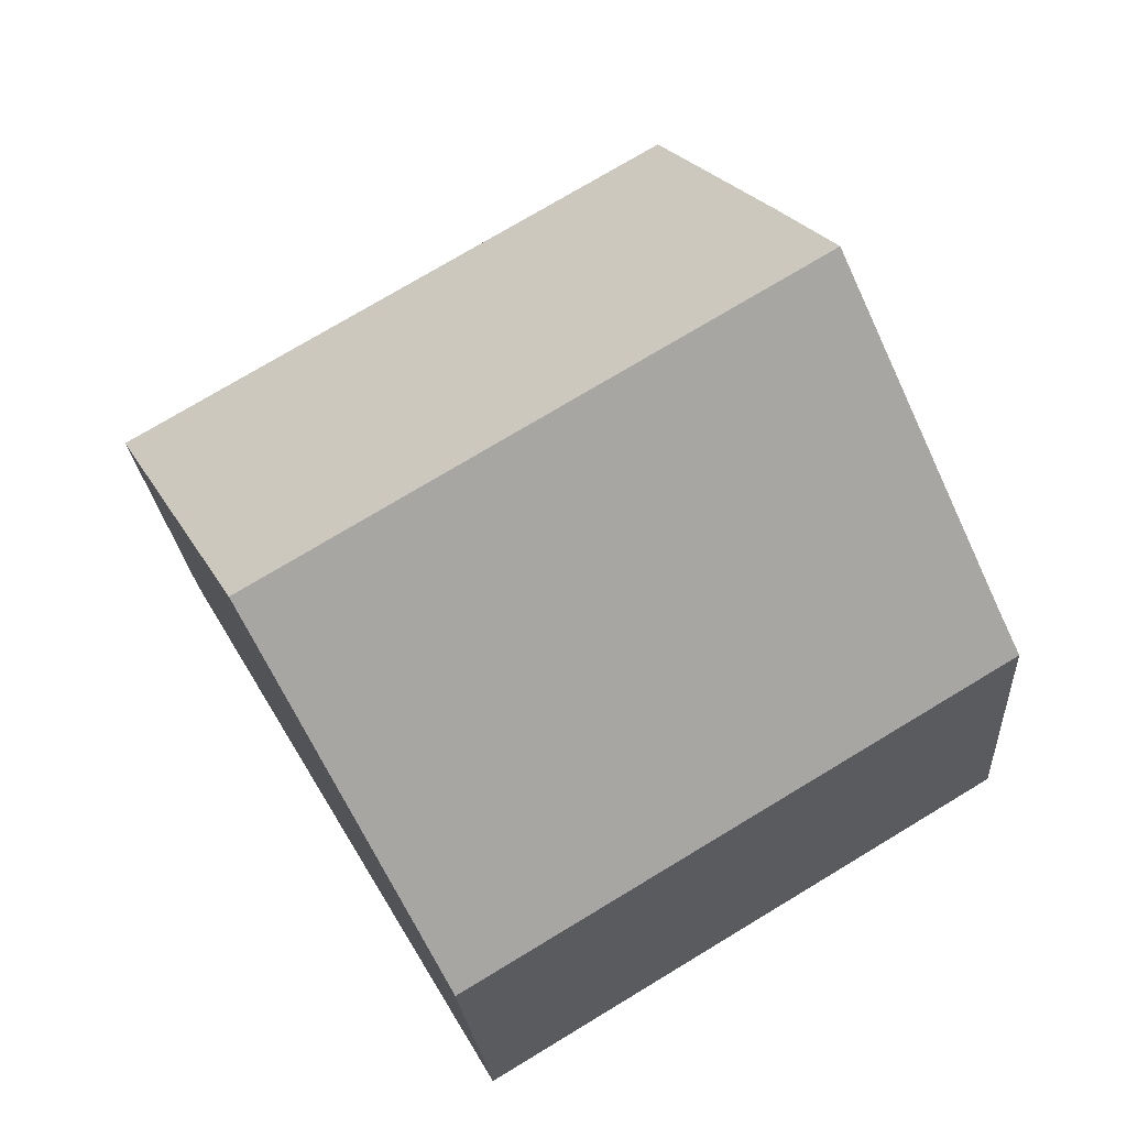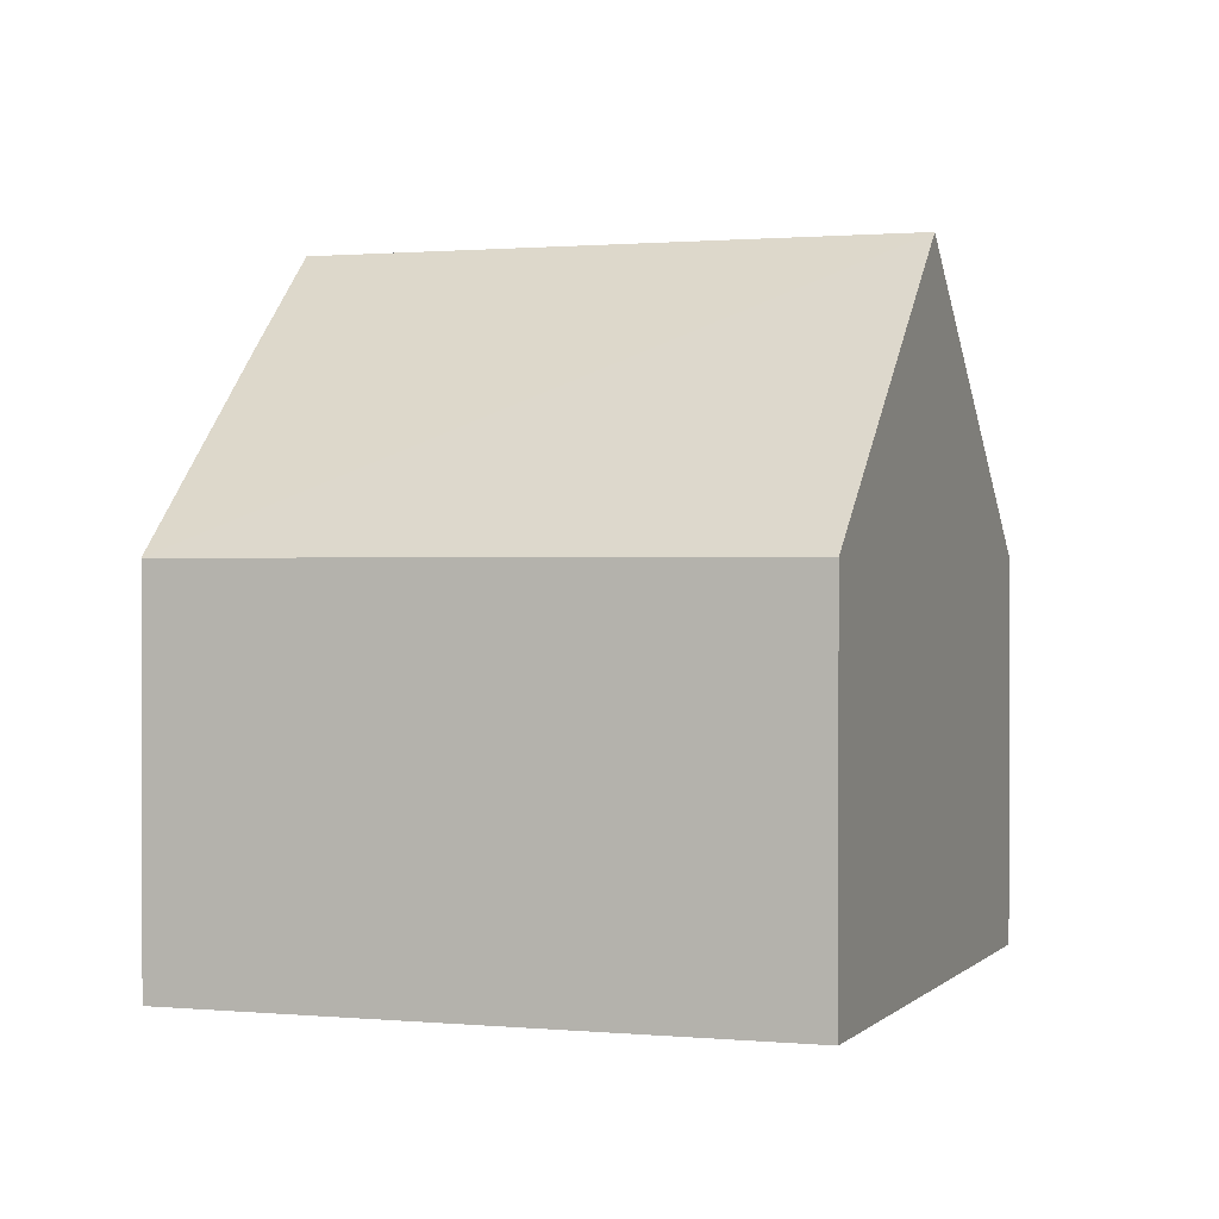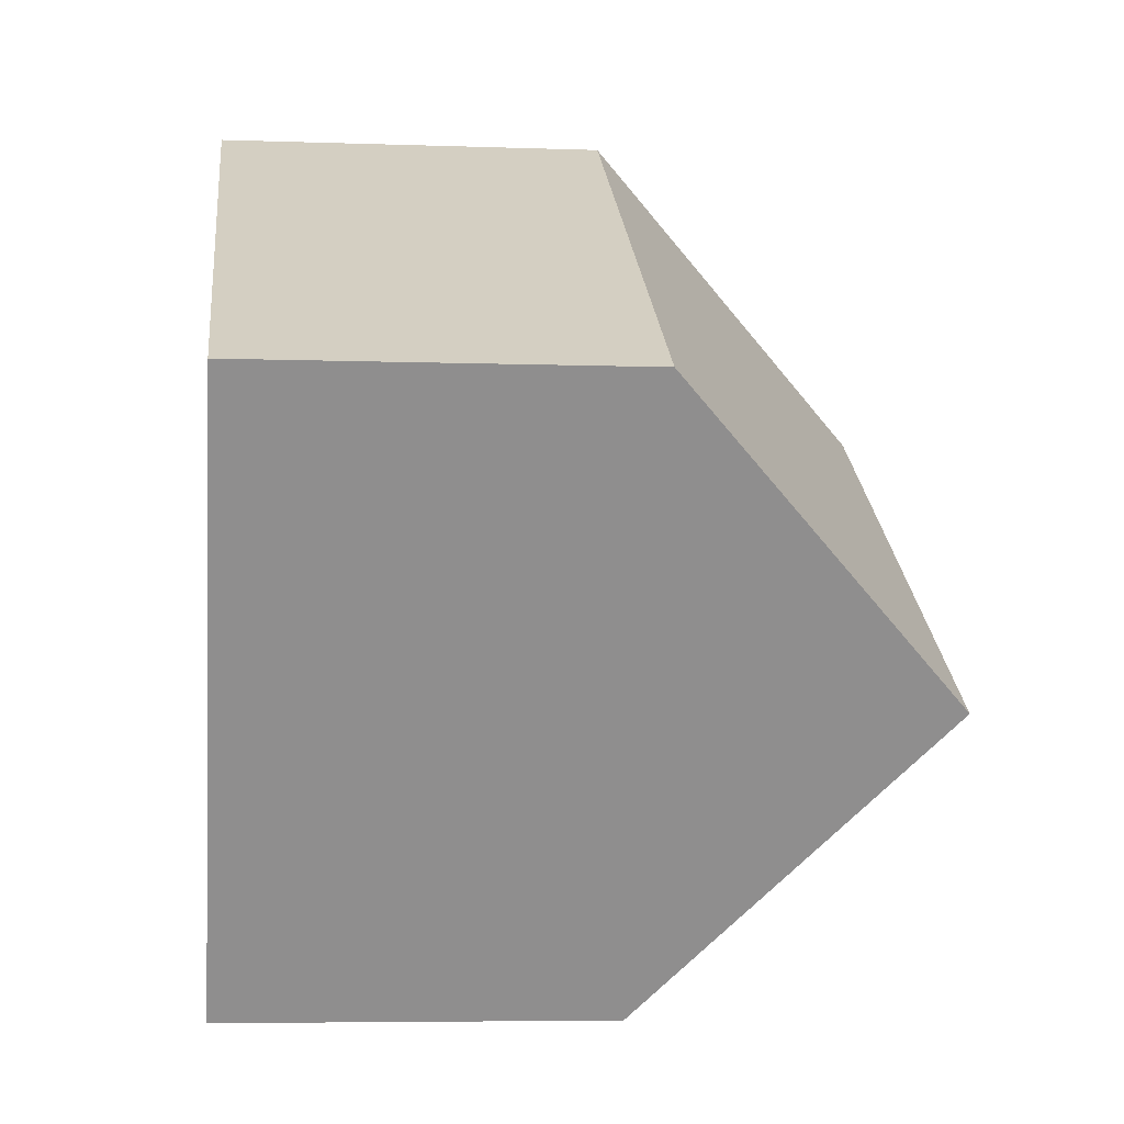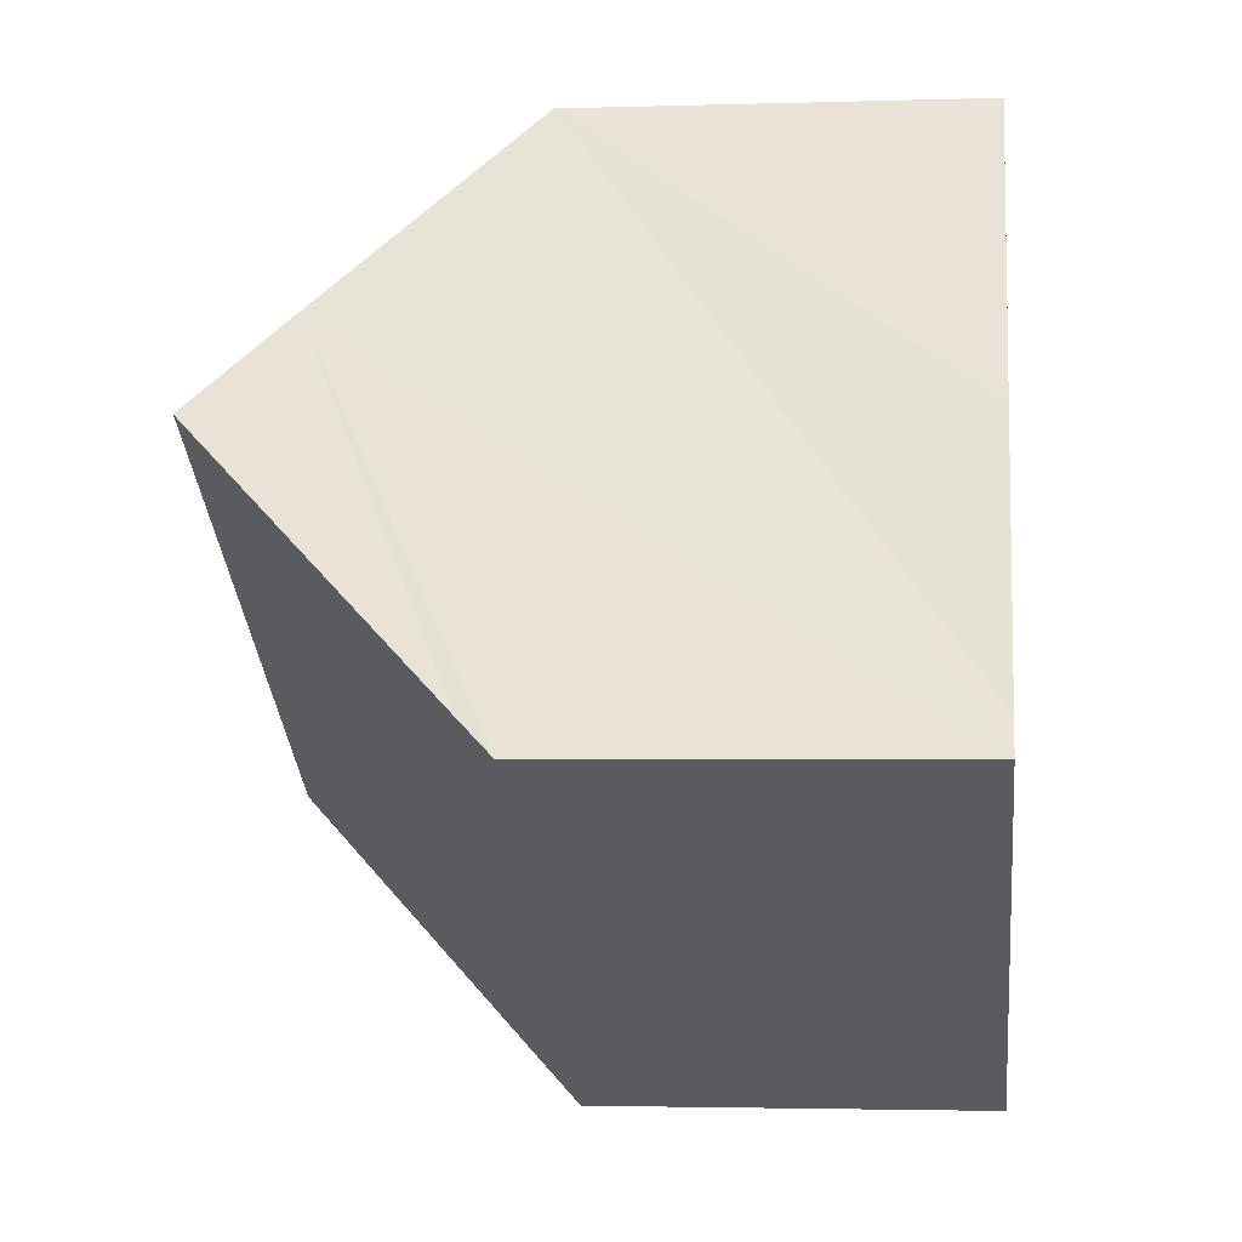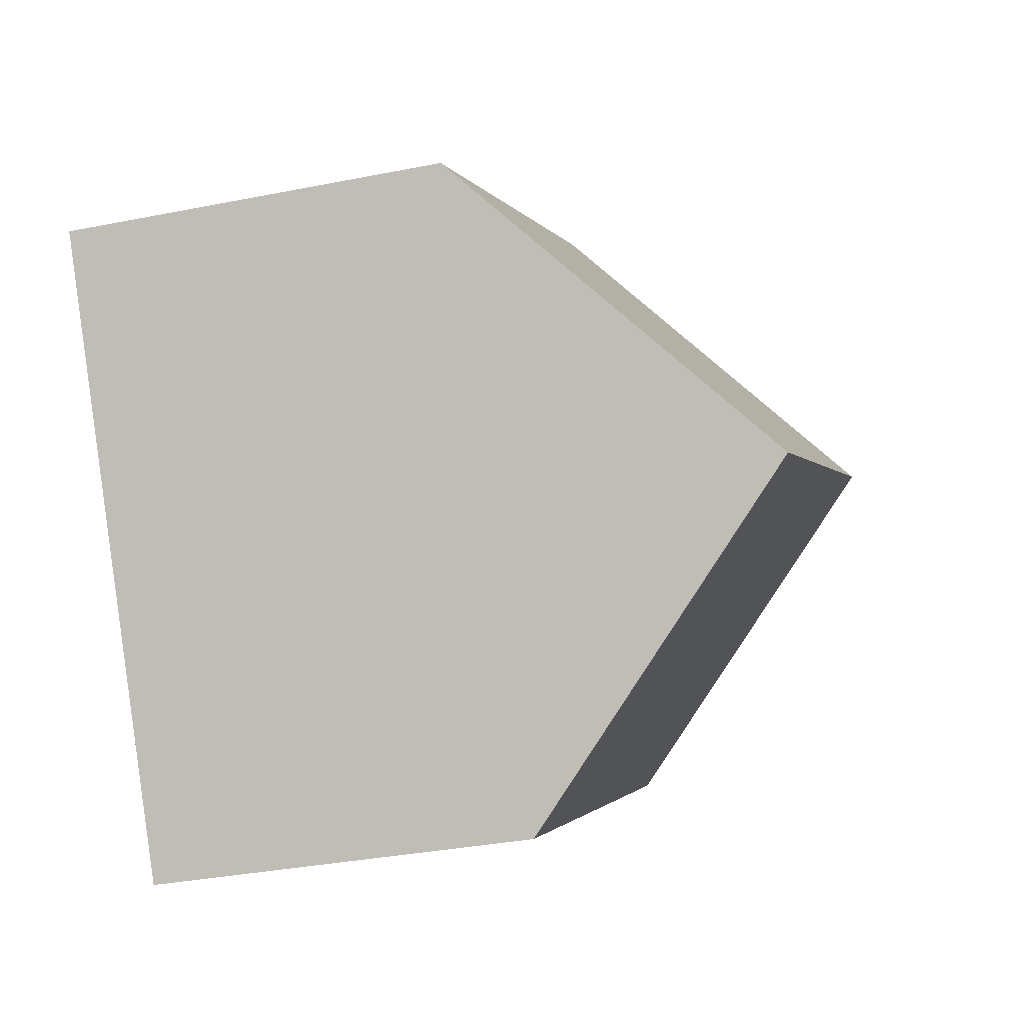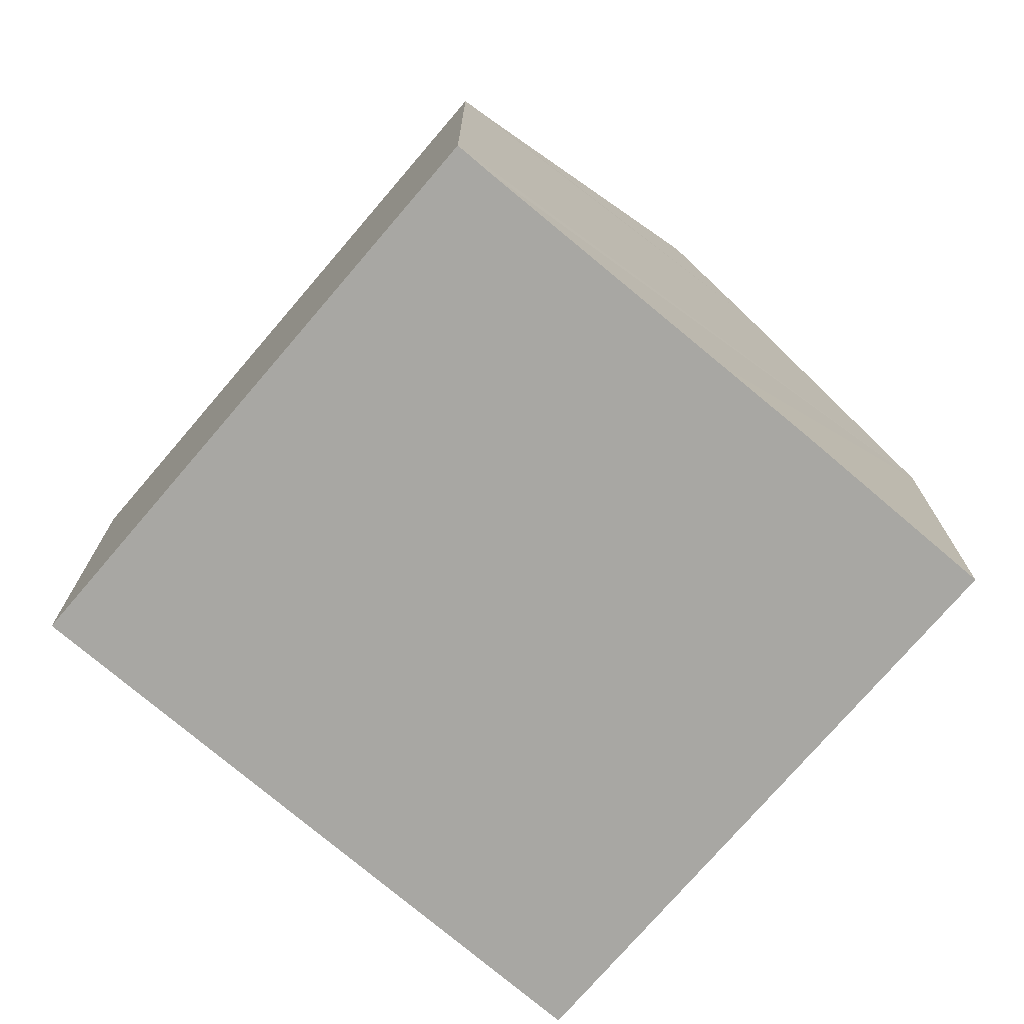
<metadata>
{"format":"obj","ext":"obj","renderer":"f3d","projection":"perspective","resolution":1024,"background":"white","views":[{"elev":-21.9,"azim":-176.3,"up":"+Z"},{"elev":0.9,"azim":50.6,"up":"+Y"},{"elev":-5.8,"azim":83.8,"up":"+Z"},{"elev":-2.6,"azim":-83.7,"up":"+Z"},{"elev":-33.3,"azim":105.4,"up":"+Z"},{"elev":-74.5,"azim":-99.5,"up":"+Y"}]}
</metadata>
<code>
v  9.543 9.304 -0.502
v  4.558 5.306 7.725
v  11.85 5.306 3.342
v  2.265 9.304 3.871
v  2.991 8.018 5.117
v  0 5.305 3.248e-16
v  7.233 5.306 -4.346
v  0.267 5.767 0.443
v  0 0 0
v  0.267 -2.713e-17 0.443
v  2.265 -2.37e-16 3.871
v  4.558 -4.73e-16 7.725
v  2.991 -3.133e-16 5.117
v  11.85 -2.046e-16 3.342
v  9.543 3.074e-17 -0.502
v  7.233 2.661e-16 -4.346
g defaultobject
f 1 2 3
f 2 1 4
f 2 4 5
f 6 1 7
f 1 6 8
f 1 8 4
f 8 5 4
f 5 8 6
f 5 6 9
f 5 9 2
f 2 9 10
f 2 10 11
f 2 11 12
f 12 11 13
f 12 3 2
f 3 12 14
f 3 7 1
f 7 3 14
f 7 14 15
f 7 15 16
f 16 6 7
f 6 16 9
f 13 14 12
f 14 13 15
f 15 13 11
f 15 11 10
f 15 10 16
f 16 10 9

</code>
